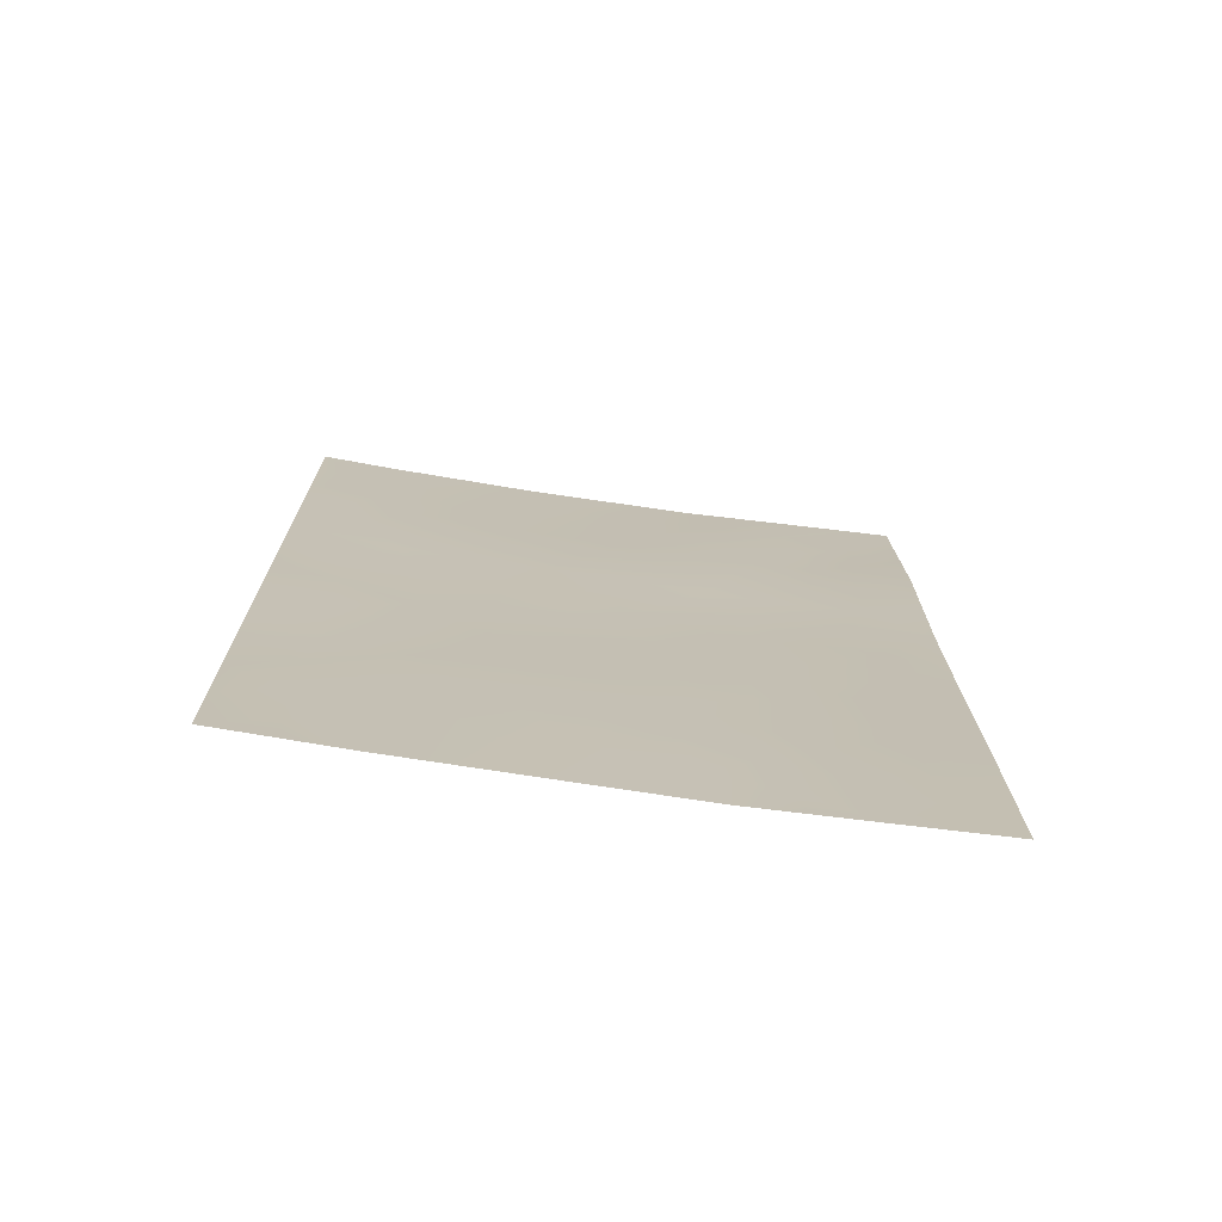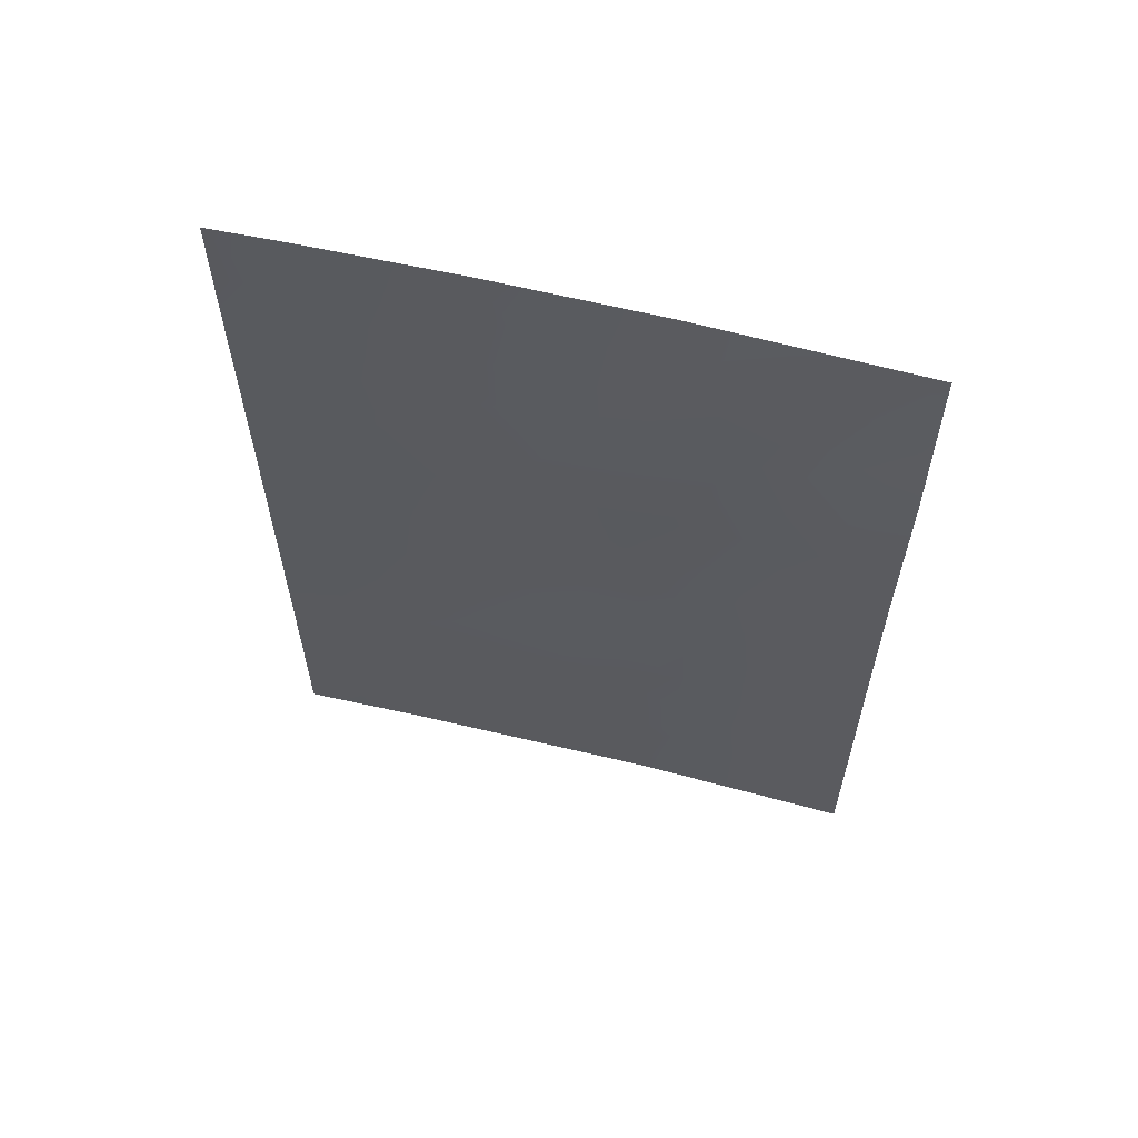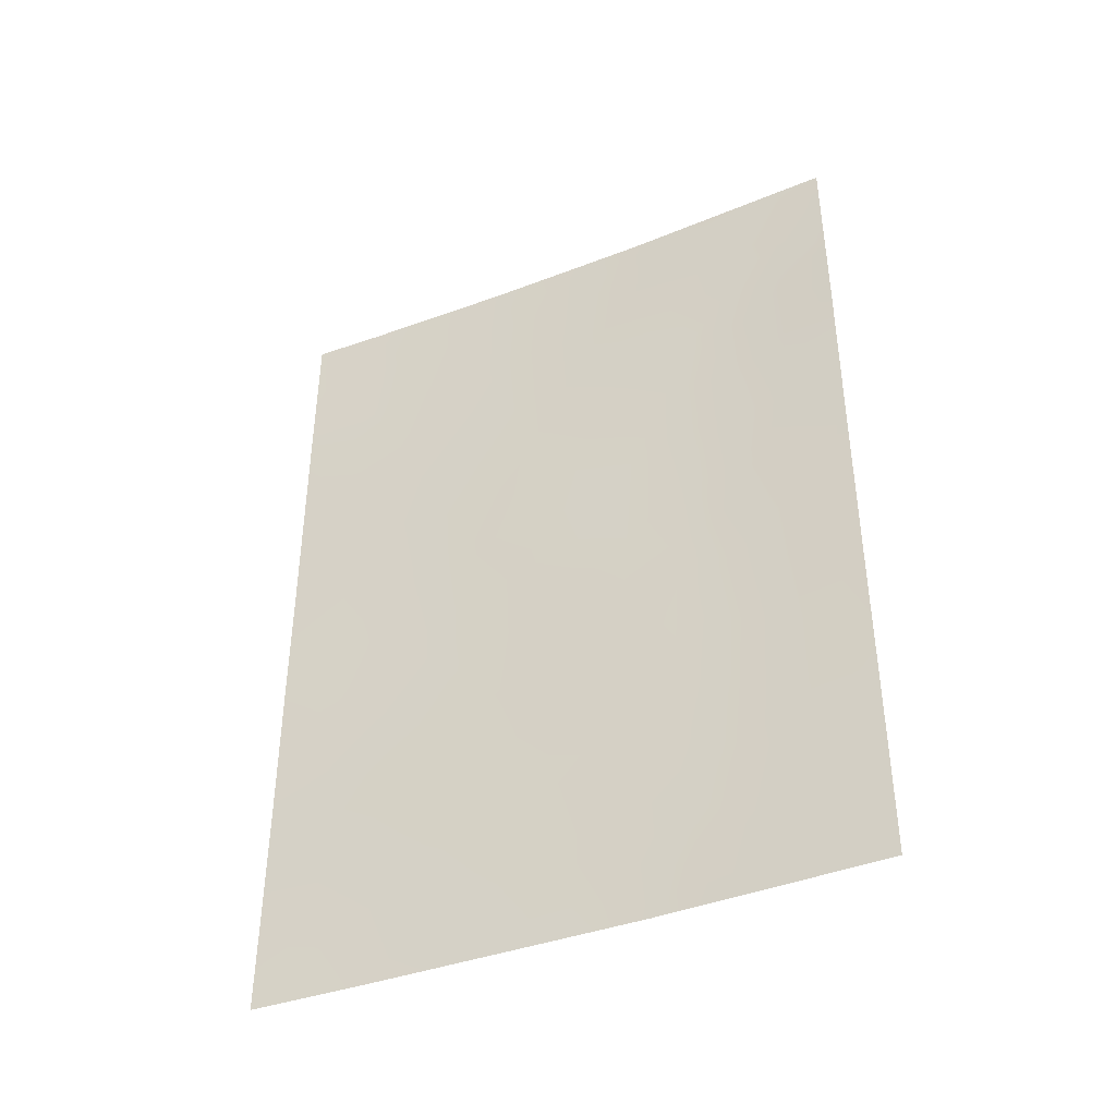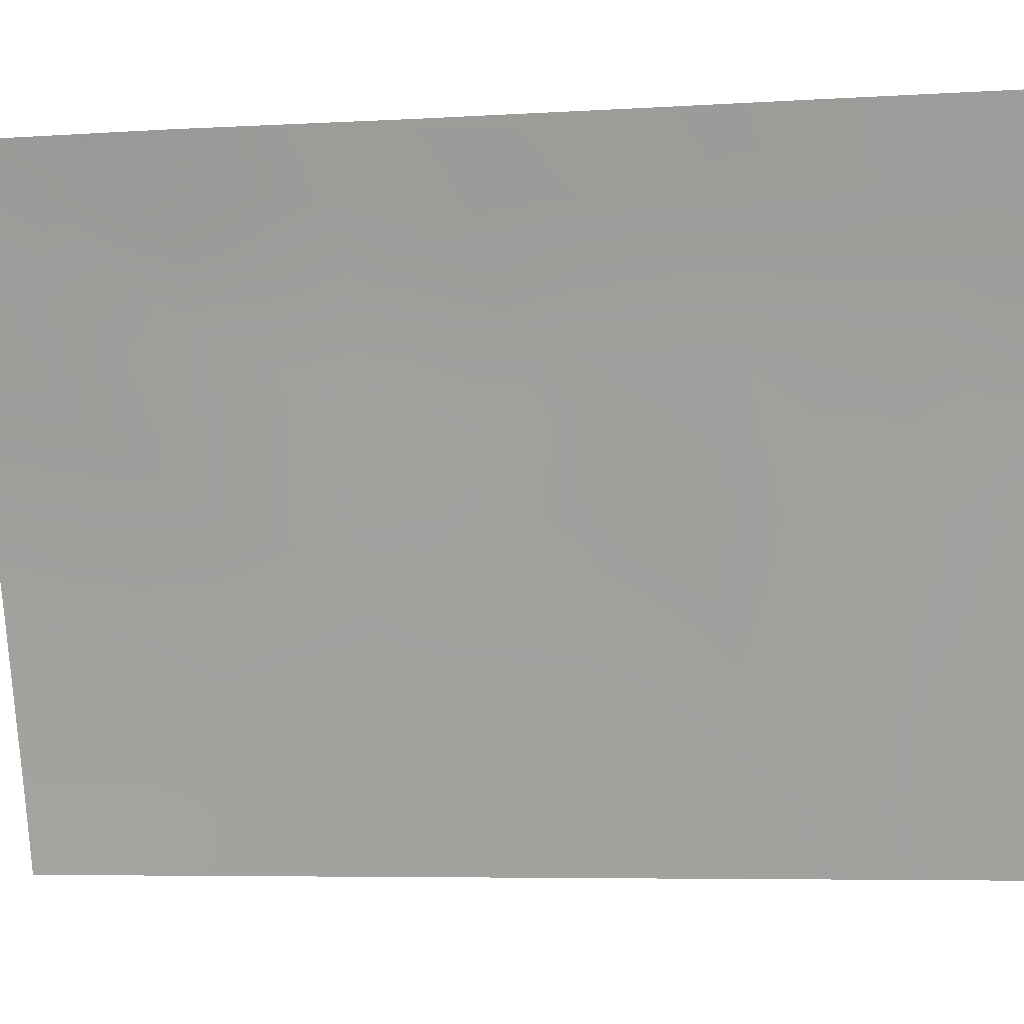
<metadata>
{"format":"obj","ext":"obj","renderer":"f3d","projection":"perspective","resolution":1024,"background":"white","views":[{"elev":-72.3,"azim":59.6,"up":"+Z"},{"elev":61.4,"azim":82.1,"up":"+Z"},{"elev":-39.8,"azim":93.5,"up":"+Z"},{"elev":-6.1,"azim":99.6,"up":"+Y"}]}
</metadata>
<code>
v -73.23 92.99 50
v -73.59 92 50
v -71.53 96.99 43.96
v -72.87 93.84 48.39
v -72.46 95.01 50
v -73.55 92 48.1
v -73.54 92 47
v -73.47 92 40.97
v -72.85 93.5 40.08
v -73.42 92 39.05
v -72.28 94.9 38.92
v -70.96 98.37 43.12
v -70.23 100 42.42
v -70.91 98.37 41.09
v -71.57 96.77 41.88
v -72.85 93.63 42.16
v -72.83 93.77 44.51
v -71.7 96.64 46.52
v -70.27 100 44.86
v -70.9 98.59 46.5
v -71.25 97.76 44.7
v -73.48 92 43.26
v -73.52 92 44.76
v -70.33 100 49.53
v -70.26 100 47.41
v -71.39 97.13 38
v -70.15 100 38
v -70.34 100 50
v -70.6 99.42 50
v -70.19 100 40.66
v -72.77 93.61 38
v -72.03 95.78 44.92
v -73.38 92 38
v -71.57 96.69 39.8
v -71.58 97.18 50
v -72.12 95.75 48.39
v -73.18 92.91 46.65
v -70.74 98.62 38
v -72.18 95.35 43.04
v -72.23 95.1 40.99
v -72.02 95.54 38
v -71.31 97.69 48.37
v -70.83 98.46 39.1
v -72.47 94.72 46.58
v -73.2 92.95 48.3
v -73.04 93.43 49.19
v -73.37 92.55 49.1
v -72.83 93.51 39.08
v -72.56 94.17 38.71
v -72.56 94.22 39.58
v -73.13 92.76 39.56
v -73.11 92.79 38.6
v -71.87 96.2 45.7
v -72.09 95.67 46.56
v -72.26 95.22 45.7
v -70.94 98.37 42.09
v -71.26 97.59 42.46
v -71.25 97.55 41.43
v -71.07 98.21 45.66
v -70.79 98.82 44.8
v -70.61 99.24 45.71
v -73.5 92 44.01
v -73.17 92.85 43.78
v -73.16 92.83 42.71
v -72.84 93.7 43.27
v -70.62 99.32 48.93
v -70.45 99.31 38
v -70.48 99.26 38.69
v -70.25 100 43.64
v -70.62 99.18 43.89
v -70.21 100 41.54
v -70.58 99.18 41.79
v -70.55 99.19 40.83
v -73.57 92 49.05
v -72.85 94 50
v -72.68 94.39 49.22
v -73.16 92.76 40.55
v -72.85 93.56 41.1
v -73.16 92.8 41.6
v -72.55 94.28 40.56
v -72.53 94.38 41.58
v -73.08 92.81 38
v -72.4 94.58 38
v -71.13 97.75 38.56
v -71.2 97.59 39.45
v -71.49 96.88 38.82
v -71 98.31 44
v -71.47 97.21 45.66
v -71.31 97.59 46.54
v -71.56 96.87 42.9
v -71.26 97.66 43.59
v -71.16 98.02 47.47
v -70.85 98.74 47.46
v -70.92 98.6 48.27
v -72.02 96.09 50
v -72.29 95.39 49.22
v -71.87 96.42 49.22
v -71.65 96.75 44.89
v -73.48 92 42.11
v -72.13 95.5 44.03
v -71.85 96.18 43.42
v -71.83 96.27 44.26
v -71.88 96.05 42.43
v -70.27 100 46.14
v -70.58 99.29 46.89
v -70.52 99.21 39.79
v -70.17 100 39.33
v -72.5 94.78 48.41
v -73.3 92.63 47.49
v -73.44 92 40.01
v -73.02 93.4 47.5
v -72.82 93.82 46.58
v -72.68 94.27 47.51
v -71.07 97.88 38
v -72.41 94.84 44.76
v -72.49 94.61 43.72
v -72.52 94.49 42.64
v -72.21 95.22 42.01
v -71.7 96.33 38
v -71.9 95.94 41.4
v -72.25 95.02 39.96
v -73.53 92 45.88
v -73.34 92.48 45.84
v -73 93.35 45.65
v -71.53 97.11 47.45
v -71.71 96.73 48.38
v -71.92 96.16 47.46
v -71.24 97.53 40.42
v -70.88 98.39 40.1
v -71.58 96.7 40.85
v -70.58 99.35 47.93
v -71.91 95.86 40.35
v -70.3 100 48.47
v -71.44 97.44 49.21
v -70.99 98.46 49.17
v -71.09 98.3 50
v -72.64 94.27 45.62
v -72.31 95.2 47.5
v -71.9 95.86 39.12
v -73.23 92.75 44.82
v -70.62 99.13 42.82
f 45 46 47
f 48 49 50
f 48 51 52
f 53 54 55
f 56 57 58
f 59 60 61
f 62 63 140
f 64 65 63
f 67 27 68
f 24 28 29
f 71 72 73
f 6 47 74
f 75 46 76
f 77 78 79
f 80 81 78
f 31 52 82
f 83 11 49
f 84 85 86
f 87 70 60
f 88 59 89
f 90 57 91
f 92 93 94
f 95 96 97
f 98 88 53
f 99 79 64
f 100 101 102
f 3 98 102
f 103 90 101
f 104 105 61
f 106 68 107
f 96 76 108
f 6 7 109
f 77 110 51
f 111 112 113
f 111 45 109
f 26 114 84
f 115 116 100
f 116 65 117
f 118 117 81
f 41 139 11
f 139 119 86
f 118 120 103
f 80 50 121
f 122 23 123
f 124 123 140
f 125 126 127
f 128 85 129
f 128 58 130
f 93 105 131
f 129 106 73
f 130 120 132
f 139 132 121
f 92 125 89
f 66 131 133
f 134 135 136
f 94 66 135
f 97 126 134
f 137 112 124
f 127 138 54
f 113 138 108
f 55 137 115
f 6 45 47
f 45 4 46
f 47 46 1
f 9 48 50
f 48 31 49
f 50 49 11
f 31 48 52
f 48 9 51
f 52 51 10
f 32 53 55
f 53 18 54
f 55 54 44
f 14 56 58
f 56 12 57
f 58 57 15
f 23 62 140
f 62 22 63
f 140 63 17
f 22 64 63
f 64 16 65
f 63 65 17
f 66 24 29
f 38 68 43
f 68 38 67
f 13 69 141
f 69 19 70
f 30 71 73
f 71 13 72
f 73 72 14
f 13 141 72
f 72 56 14
f 1 2 47
f 74 47 2
f 5 75 76
f 75 1 46
f 76 46 4
f 8 77 79
f 77 9 78
f 79 78 16
f 9 80 78
f 80 40 81
f 78 81 16
f 52 33 82
f 33 52 10
f 31 83 49
f 83 41 11
f 26 84 86
f 84 43 85
f 86 85 34
f 21 87 60
f 70 12 141
f 18 88 89
f 88 21 59
f 89 59 20
f 3 90 91
f 90 15 57
f 91 57 12
f 42 92 94
f 92 20 93
f 35 95 97
f 95 5 96
f 97 96 36
f 32 98 53
f 98 21 88
f 53 88 18
f 22 99 64
f 99 8 79
f 64 79 16
f 91 12 87
f 32 100 102
f 100 39 101
f 102 101 3
f 3 21 98
f 102 98 32
f 39 103 101
f 103 15 90
f 101 90 3
f 19 104 61
f 104 25 105
f 61 105 20
f 30 106 107
f 106 43 68
f 107 68 27
f 36 96 108
f 96 5 76
f 108 76 4
f 109 7 37
f 9 77 51
f 77 8 110
f 51 110 10
f 4 111 113
f 111 37 112
f 113 112 44
f 37 111 109
f 111 4 45
f 109 45 6
f 114 38 84
f 43 84 38
f 32 115 100
f 115 17 116
f 100 116 39
f 39 116 117
f 116 17 65
f 117 65 16
f 40 118 81
f 118 39 117
f 81 117 16
f 34 139 86
f 139 41 119
f 86 119 26
f 39 118 103
f 118 40 120
f 103 120 15
f 40 80 121
f 80 9 50
f 121 50 11
f 17 124 140
f 124 37 123
f 18 125 127
f 125 42 126
f 127 126 36
f 14 128 129
f 128 34 85
f 129 85 43
f 34 128 130
f 128 14 58
f 130 58 15
f 94 93 131
f 93 20 105
f 131 105 25
f 14 129 73
f 129 43 106
f 73 106 30
f 34 130 132
f 130 15 120
f 132 120 40
f 11 139 121
f 139 34 132
f 121 132 40
f 20 92 89
f 92 42 125
f 89 125 18
f 24 66 133
f 66 94 131
f 133 131 25
f 35 134 136
f 134 42 135
f 136 135 29
f 42 94 135
f 135 66 29
f 35 97 134
f 97 36 126
f 134 126 42
f 17 137 124
f 137 44 112
f 124 112 37
f 18 127 54
f 127 36 138
f 54 138 44
f 4 113 108
f 113 44 138
f 108 138 36
f 32 55 115
f 55 44 137
f 115 137 17
f 123 37 7
f 123 7 122
f 140 123 23
f 59 21 60
f 70 19 60
f 87 12 70
f 91 87 21
f 61 60 19
f 141 69 70
f 3 91 21
f 141 56 72
f 20 59 61
f 141 12 56

</code>
